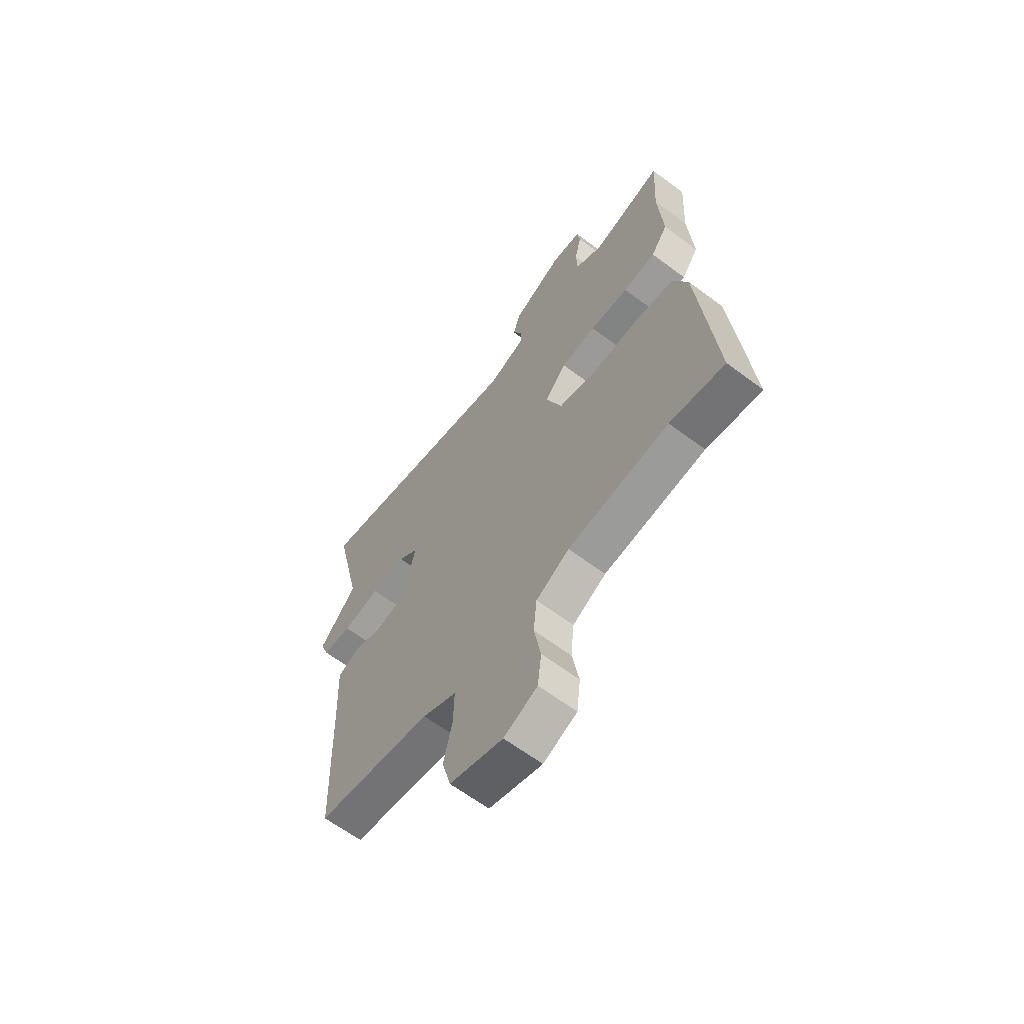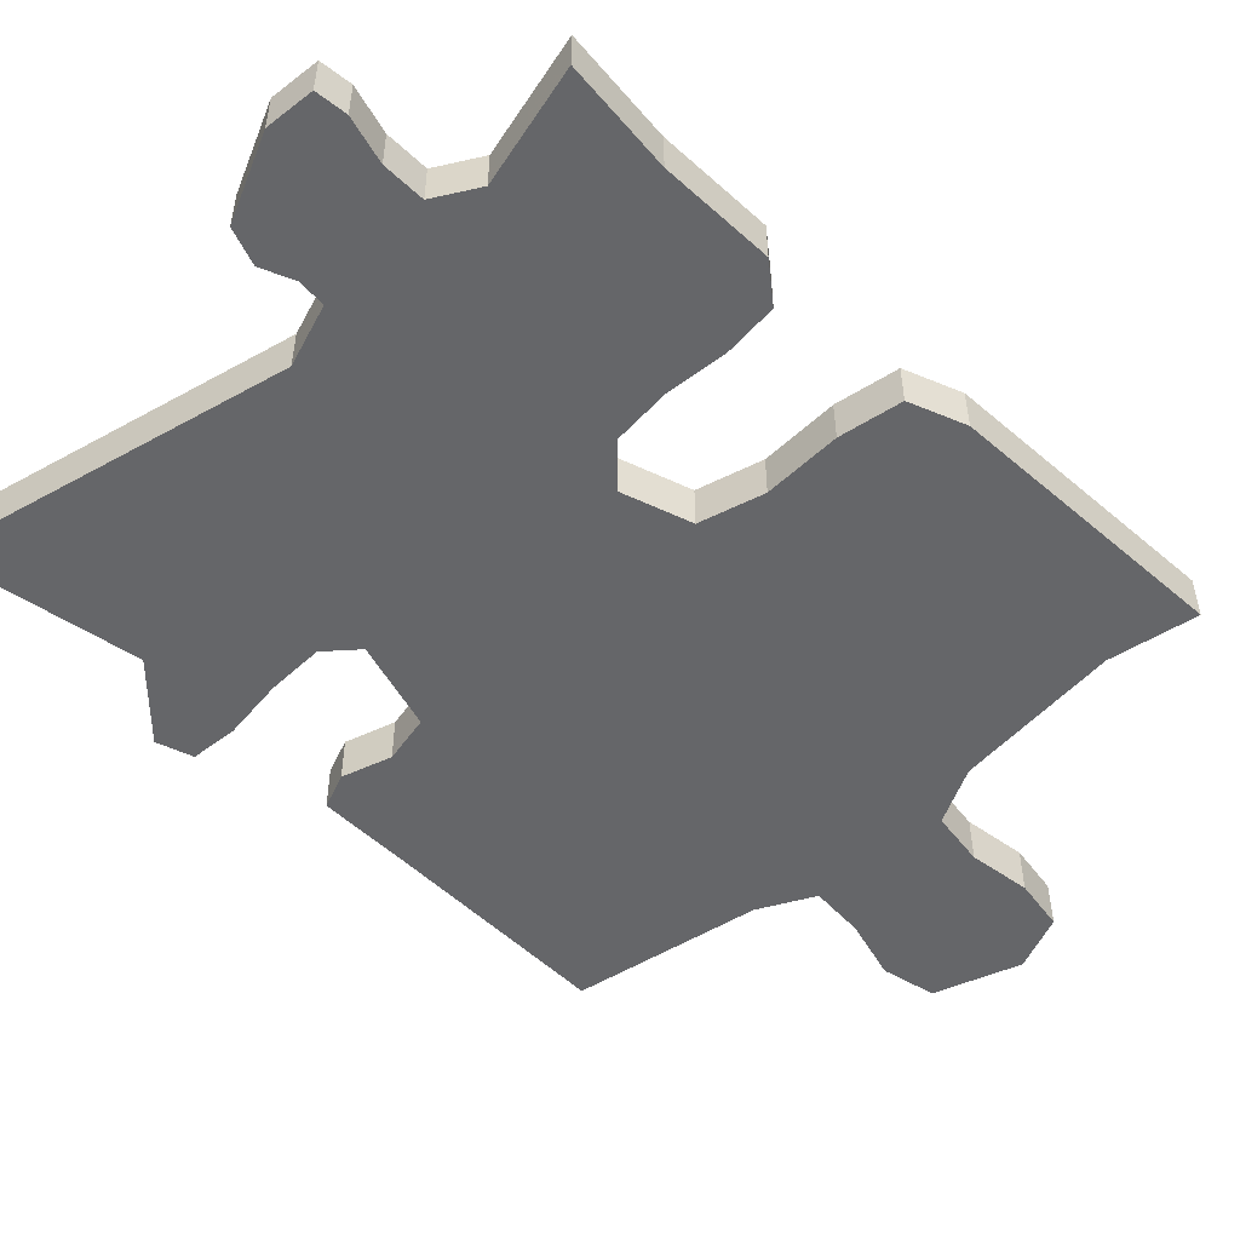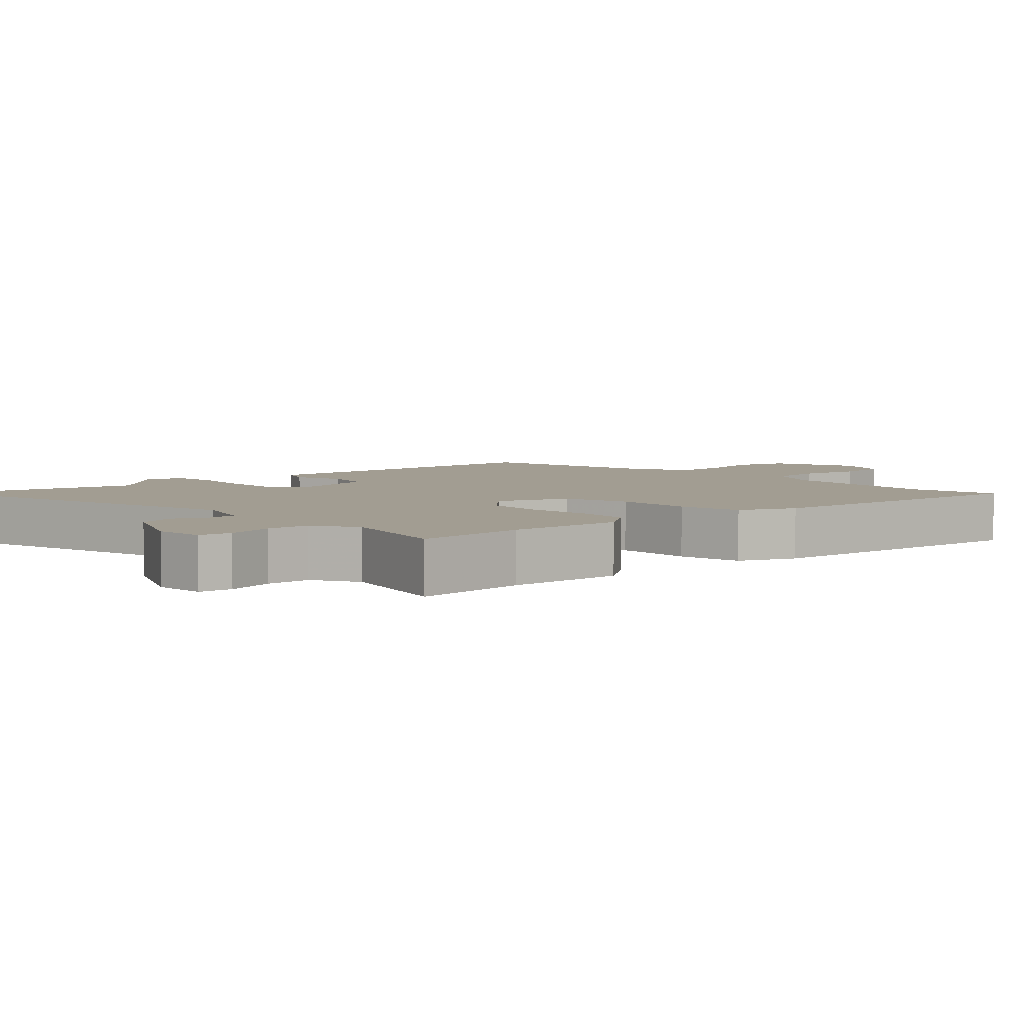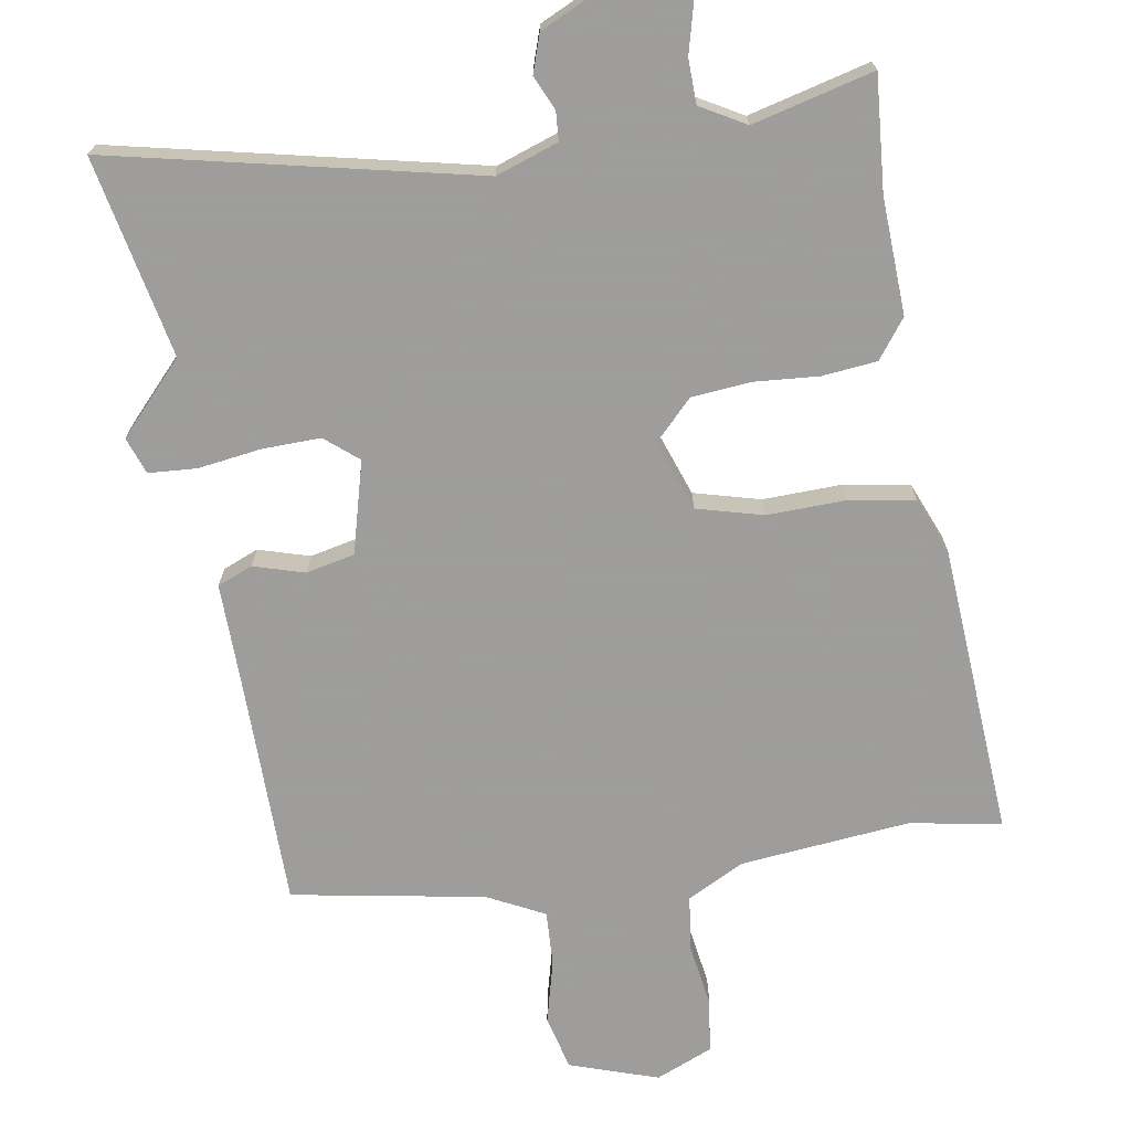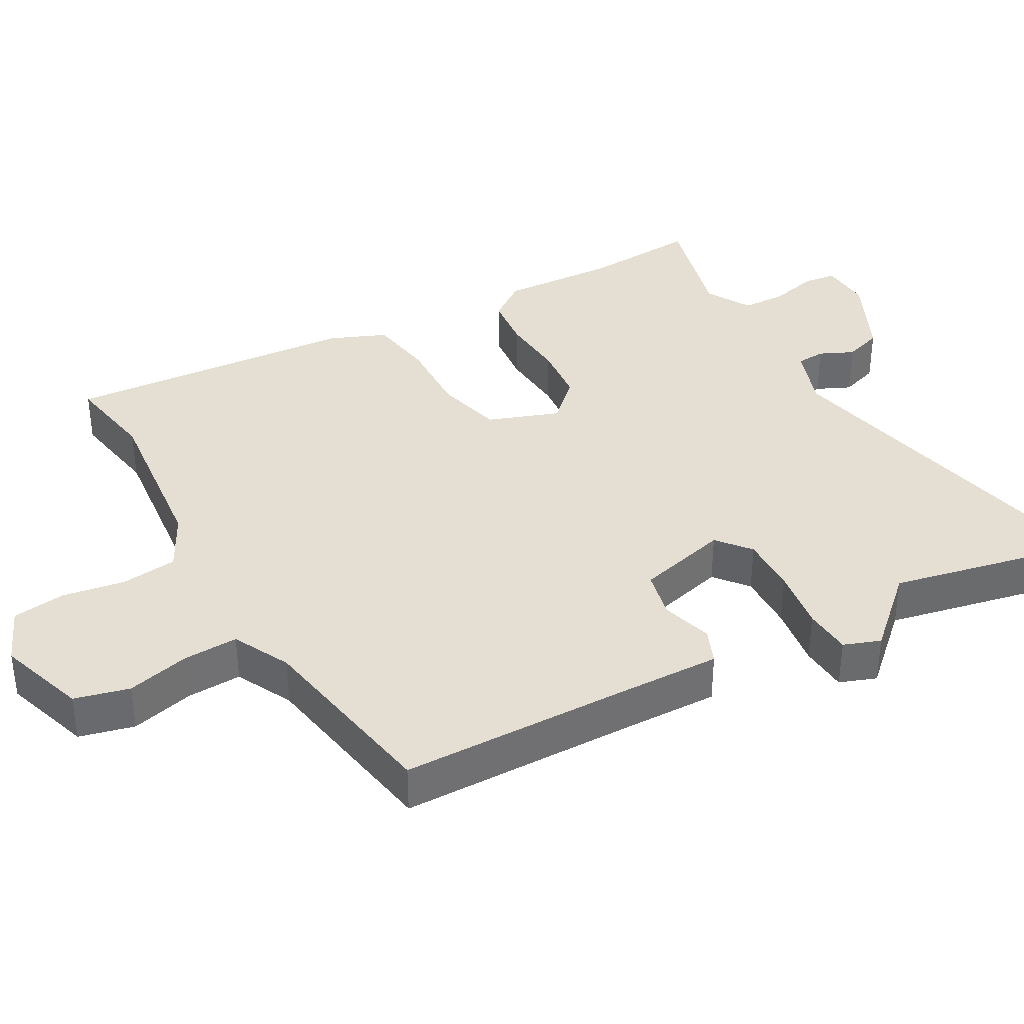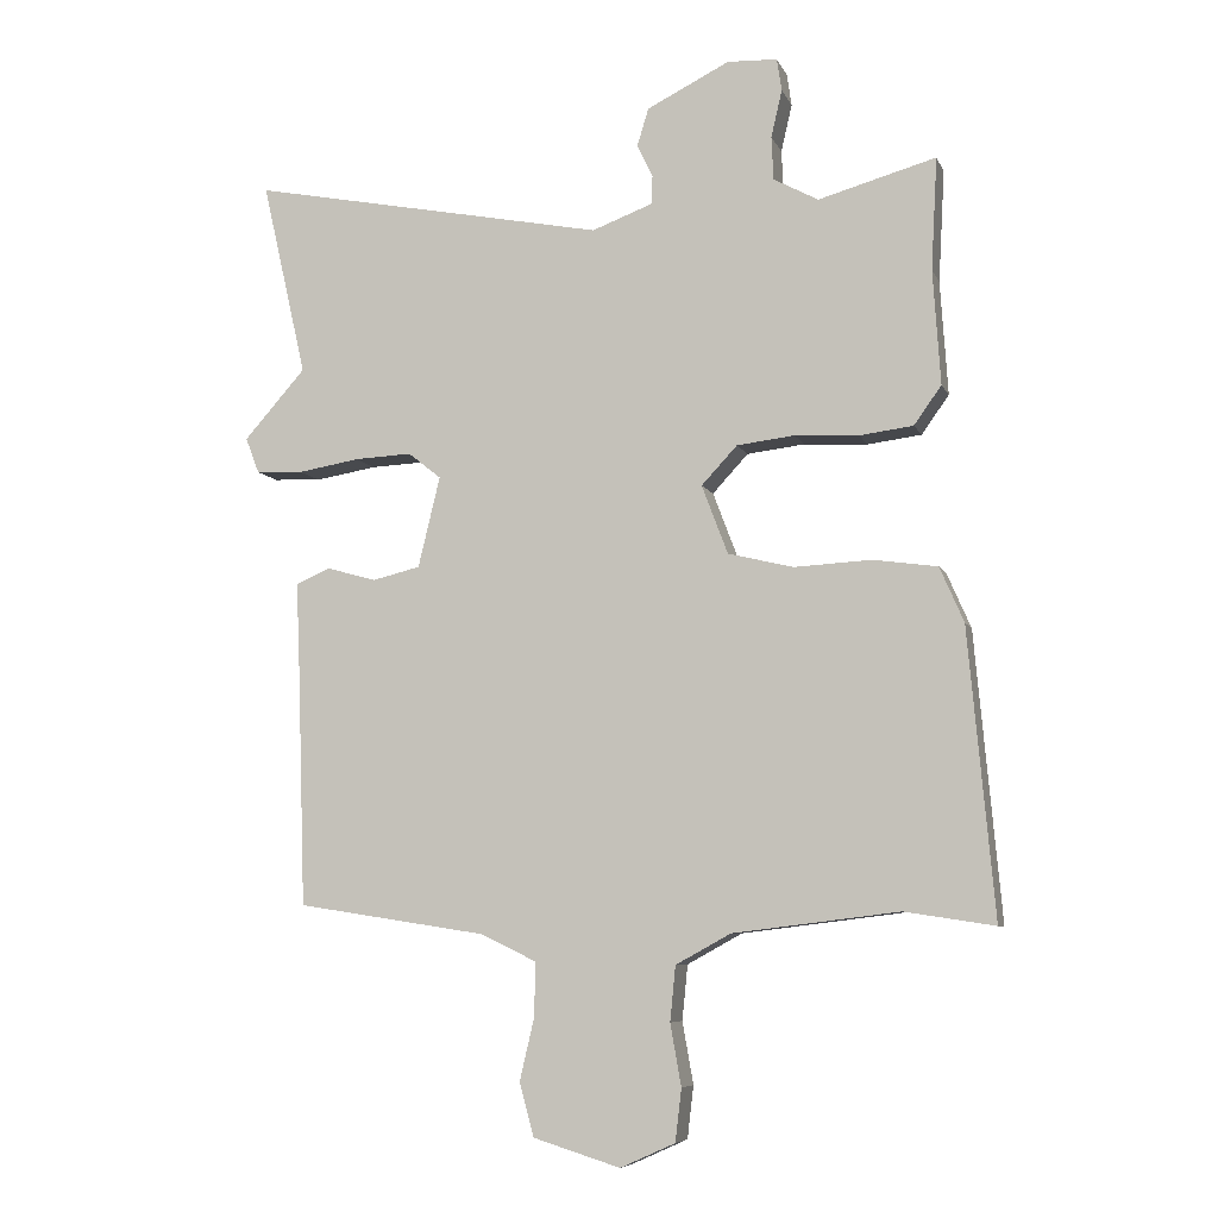
<metadata>
{"format":"obj","ext":"obj","renderer":"f3d","projection":"perspective","resolution":1024,"background":"white","views":[{"elev":-63.6,"azim":52.9,"up":"+Z"},{"elev":-51.9,"azim":42.1,"up":"+Y"},{"elev":4.9,"azim":45.9,"up":"+Y"},{"elev":-70.7,"azim":8.0,"up":"+Y"},{"elev":37.2,"azim":-120.3,"up":"+Y"},{"elev":-7.1,"azim":15.8,"up":"+Z"}]}
</metadata>
<code>
v -0.459 0.07 0.322
v -0.524 0.07 0.606
v -0.003 0.07 0.504
v 0.085 0.07 0.537
v 0.087 0.07 0.578
v 0.064 0.07 0.626
v 0.081 0.07 0.681
v 0.201 0.07 0.741
v 0.274 0.07 0.738
v 0.281 0.07 0.691
v 0.265 0.07 0.622
v 0.268 0.07 0.559
v 0.333 0.07 0.524
v 0.504 0.07 0.572
v 0.495 0.07 0.409
v 0.506 0.07 0.243
v 0.466 0.07 0.187
v 0.388 0.07 0.177
v 0.295 0.07 0.182
v 0.211 0.07 0.172
v 0.159 0.07 0.116
v 0.197 0.07 0.016
v 0.292 0.07 -0.007
v 0.405 0.07 -0.001
v 0.498 0.07 -0.014
v 0.533 0.07 -0.094
v 0.571 0.07 -0.511
v 0.44 0.07 -0.491
v 0.198 0.07 -0.521
v 0.118 0.07 -0.565
v 0.11 0.07 -0.645
v 0.126 0.07 -0.735
v 0.117 0.07 -0.811
v 0.037 0.07 -0.847
v -0.09 0.07 -0.808
v -0.111 0.07 -0.73
v -0.09 0.07 -0.64
v -0.088 0.07 -0.561
v -0.17 0.07 -0.522
v -0.446 0.07 -0.48
v -0.457 0.07 -0.147
v -0.463 0.07 -0.004
v -0.413 0.07 0.018
v -0.34 0.07 -0.002
v -0.271 0.07 0.015
v -0.239 0.07 0.147
v -0.287 0.07 0.185
v -0.37 0.07 0.181
v -0.46 0.07 0.166
v -0.529 0.07 0.169
v -0.549 0.07 0.221
v -0.459 0 0.322
v -0.524 0 0.606
v -0.003 0 0.504
v 0.085 0 0.537
v 0.087 0 0.578
v 0.064 0 0.626
v 0.081 0 0.681
v 0.201 0 0.741
v 0.274 0 0.738
v 0.281 0 0.691
v 0.265 0 0.622
v 0.268 0 0.559
v 0.333 0 0.524
v 0.504 0 0.572
v 0.495 0 0.409
v 0.506 0 0.243
v 0.466 0 0.187
v 0.388 0 0.177
v 0.295 0 0.182
v 0.211 0 0.172
v 0.159 0 0.116
v 0.197 0 0.016
v 0.292 0 -0.007
v 0.405 0 -0.001
v 0.498 0 -0.014
v 0.533 0 -0.094
v 0.571 0 -0.511
v 0.44 0 -0.491
v 0.198 0 -0.521
v 0.118 0 -0.565
v 0.11 0 -0.645
v 0.126 0 -0.735
v 0.117 0 -0.811
v 0.037 0 -0.847
v -0.09 0 -0.808
v -0.111 0 -0.73
v -0.09 0 -0.64
v -0.088 0 -0.561
v -0.17 0 -0.522
v -0.446 0 -0.48
v -0.457 0 -0.147
v -0.463 0 -0.004
v -0.413 0 0.018
v -0.34 0 -0.002
v -0.271 0 0.015
v -0.239 0 0.147
v -0.287 0 0.185
v -0.37 0 0.181
v -0.46 0 0.166
v -0.529 0 0.169
v -0.549 0 0.221
f 48 49 50 51
f 47 48 51 1
f 46 47 1 2
f 41 42 43 44
f 39 40 41 44
f 38 39 44 45
f 34 35 36 37
f 34 37 38
f 31 32 33 34
f 30 31 34 38
f 29 30 38 45
f 25 26 27 28
f 23 24 25 28
f 22 23 28 29
f 21 22 29 45
f 16 17 18 19
f 15 16 19 20
f 13 14 15 20
f 12 13 20 21
f 8 9 10 11
f 5 6 7 8
f 4 5 8 11
f 46 2 3
f 46 3 4
f 12 21 45 46
f 4 11 12 46
f 102 101 100 99
f 52 102 99 98
f 53 52 98 97
f 95 94 93 92
f 95 92 91 90
f 96 95 90 89
f 88 87 86 85
f 89 88 85
f 85 84 83 82
f 89 85 82 81
f 96 89 81 80
f 79 78 77 76
f 79 76 75 74
f 80 79 74 73
f 96 80 73 72
f 70 69 68 67
f 71 70 67 66
f 71 66 65 64
f 72 71 64 63
f 62 61 60 59
f 59 58 57 56
f 62 59 56 55
f 54 53 97
f 55 54 97
f 97 96 72 63
f 97 63 62 55
f 1 52 53 2
f 2 53 54 3
f 3 54 55 4
f 4 55 56 5
f 5 56 57 6
f 6 57 58 7
f 7 58 59 8
f 8 59 60 9
f 9 60 61 10
f 10 61 62 11
f 11 62 63 12
f 12 63 64 13
f 13 64 65 14
f 14 65 66 15
f 15 66 67 16
f 16 67 68 17
f 17 68 69 18
f 18 69 70 19
f 19 70 71 20
f 20 71 72 21
f 21 72 73 22
f 22 73 74 23
f 23 74 75 24
f 24 75 76 25
f 25 76 77 26
f 26 77 78 27
f 27 78 79 28
f 28 79 80 29
f 29 80 81 30
f 30 81 82 31
f 31 82 83 32
f 32 83 84 33
f 33 84 85 34
f 34 85 86 35
f 35 86 87 36
f 36 87 88 37
f 37 88 89 38
f 38 89 90 39
f 39 90 91 40
f 40 91 92 41
f 41 92 93 42
f 42 93 94 43
f 43 94 95 44
f 44 95 96 45
f 45 96 97 46
f 46 97 98 47
f 47 98 99 48
f 48 99 100 49
f 49 100 101 50
f 50 101 102 51
f 51 102 52 1

</code>
